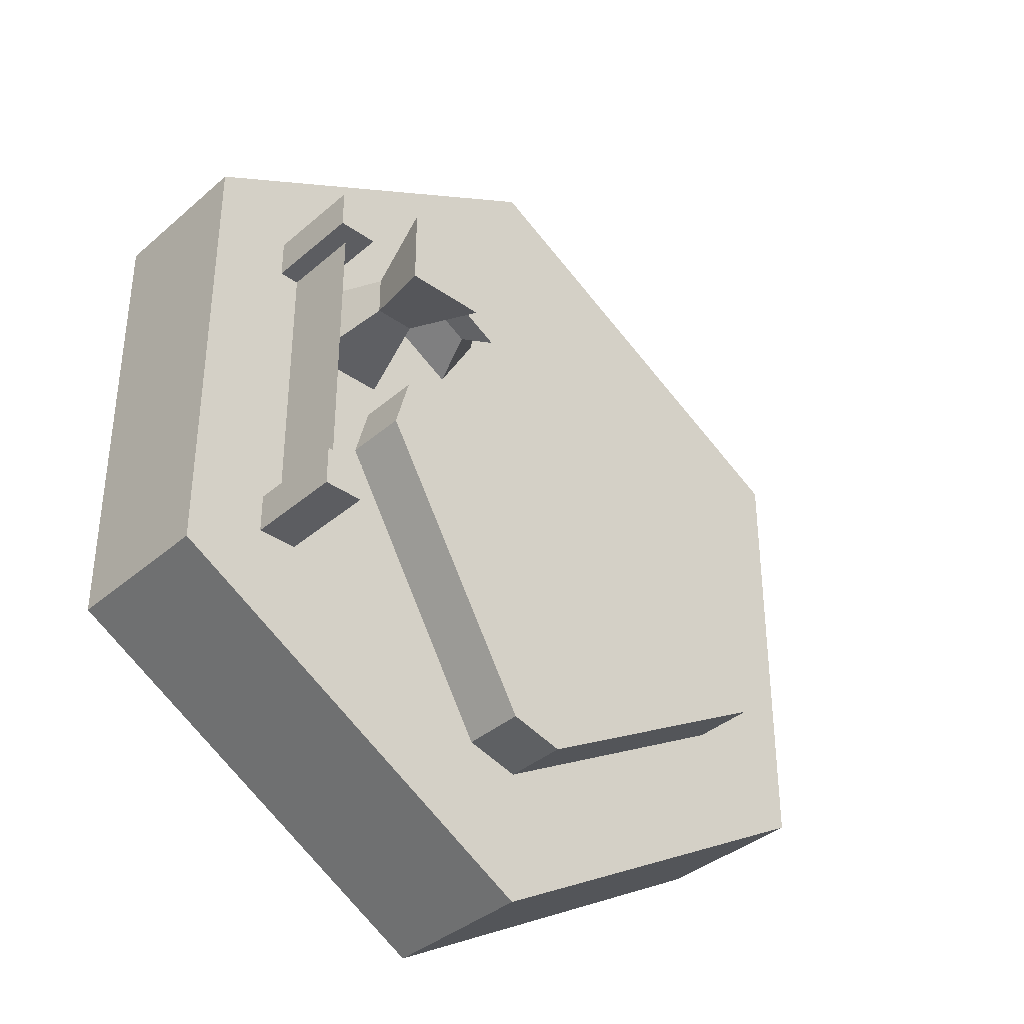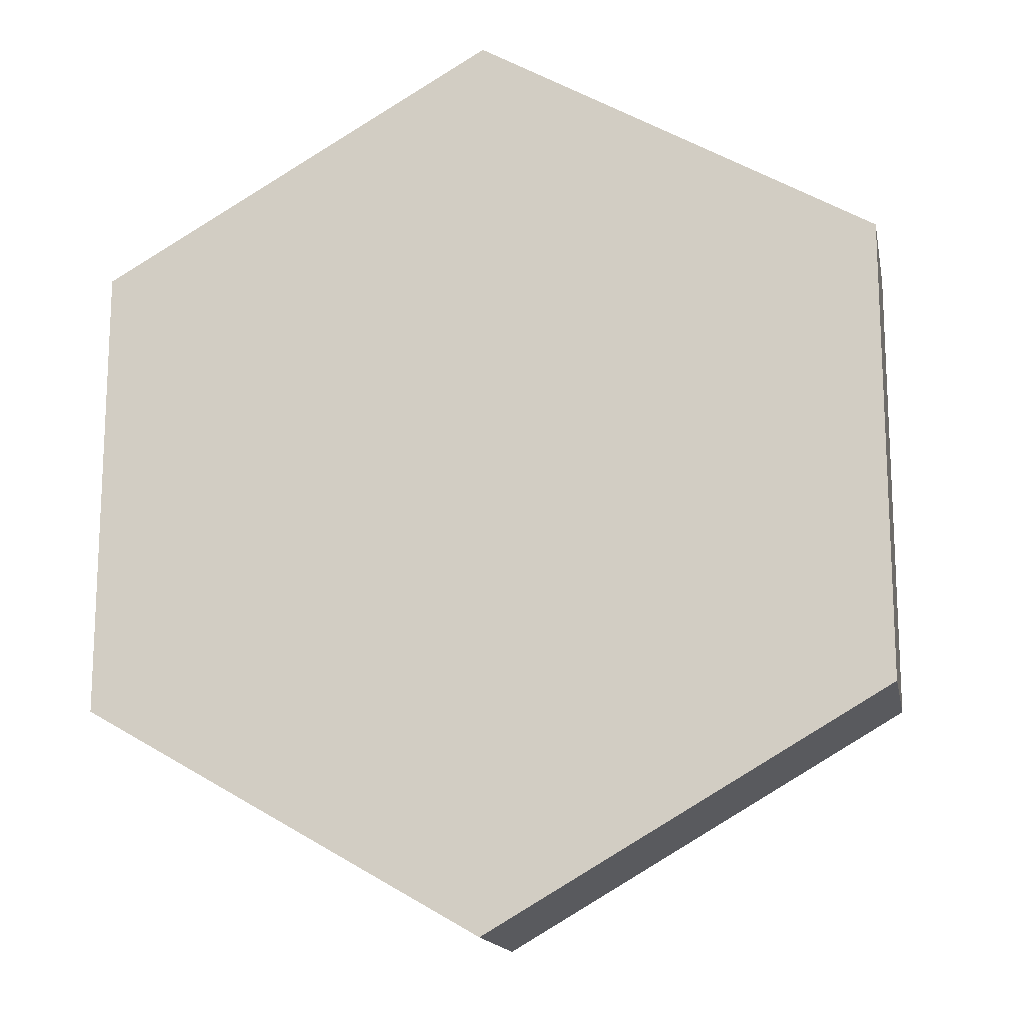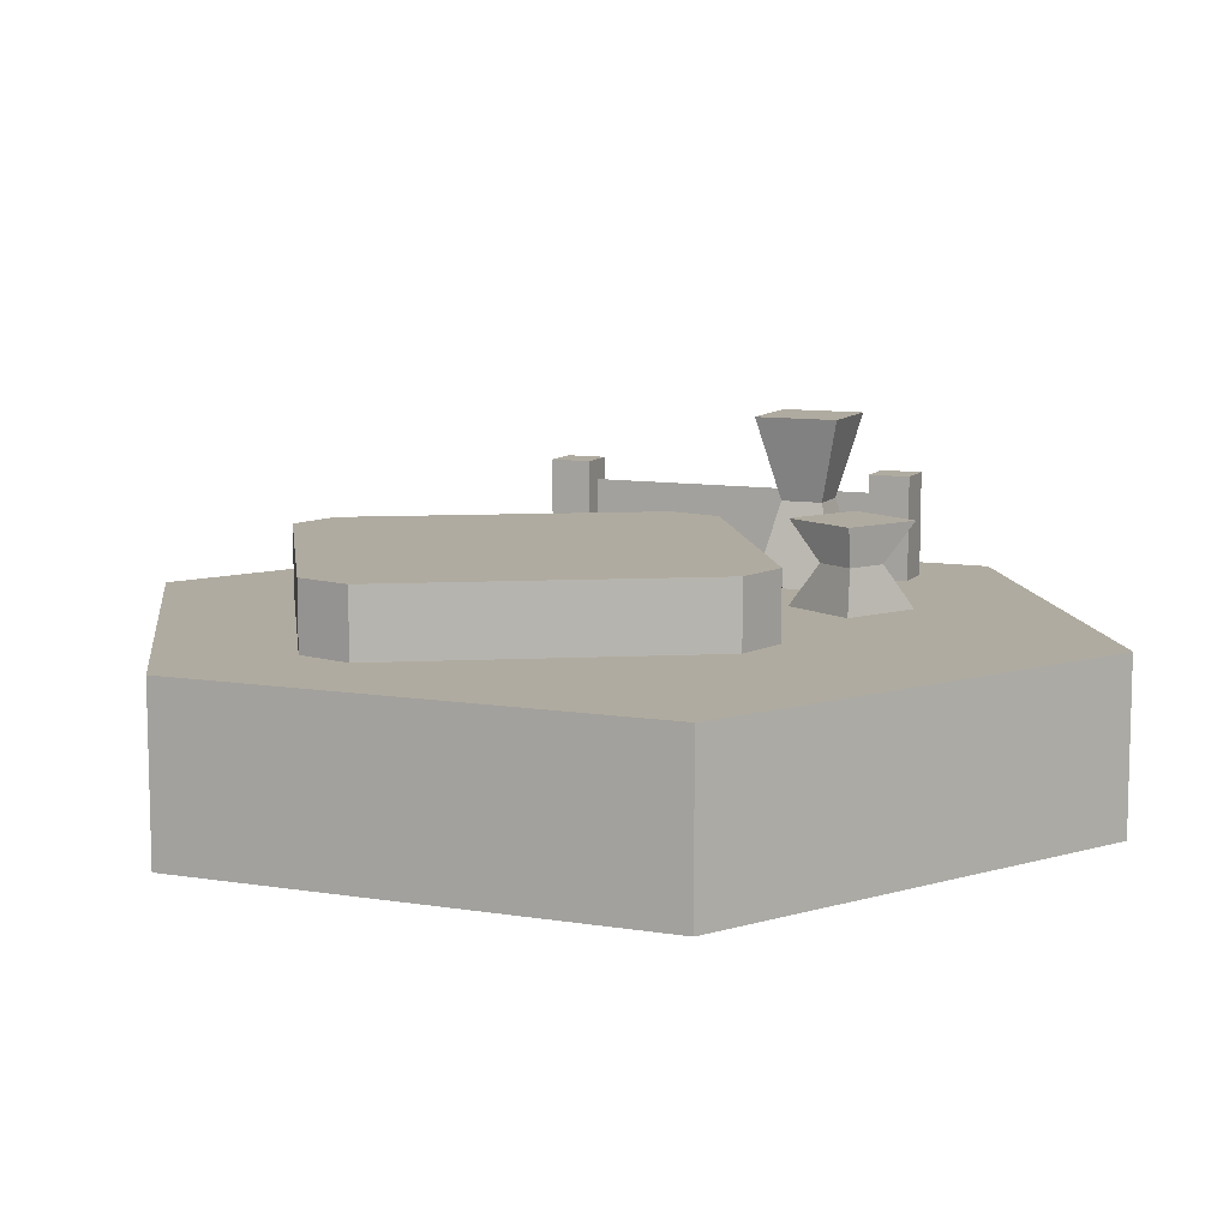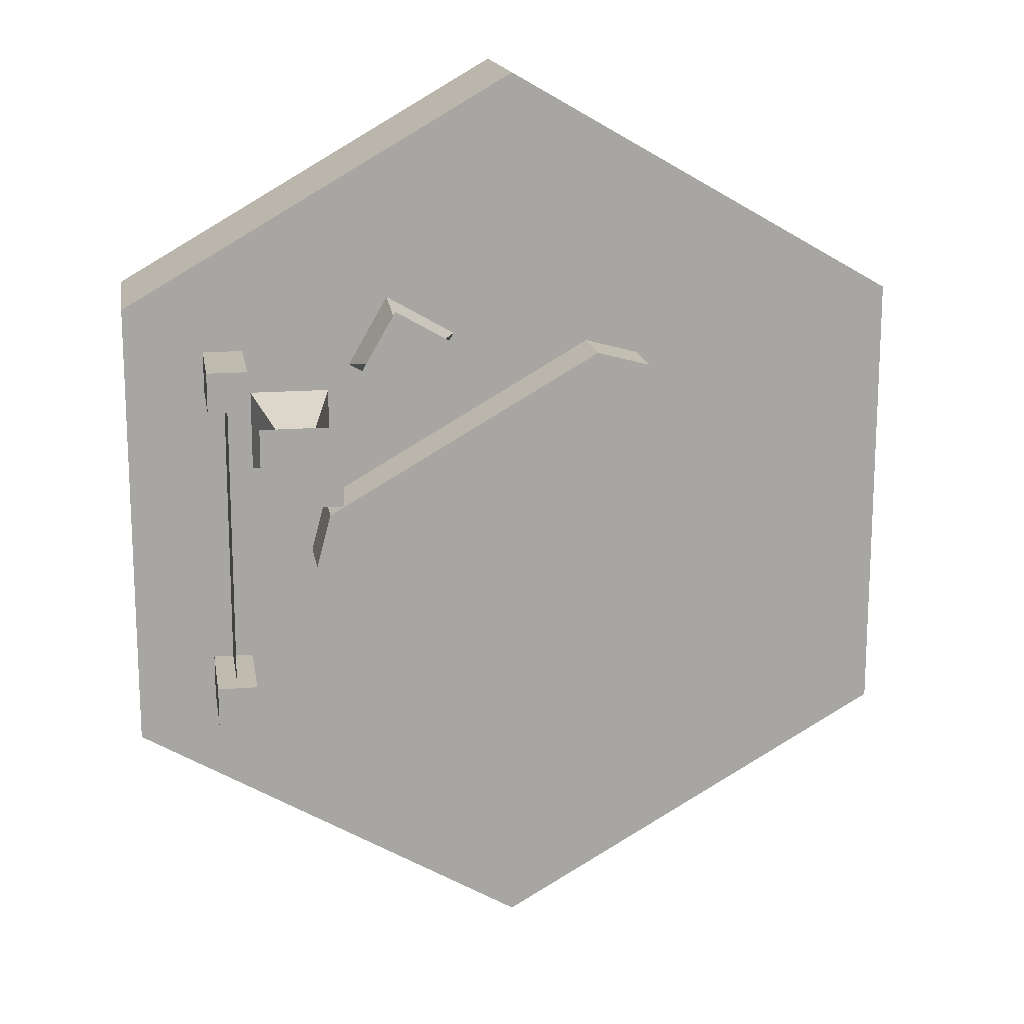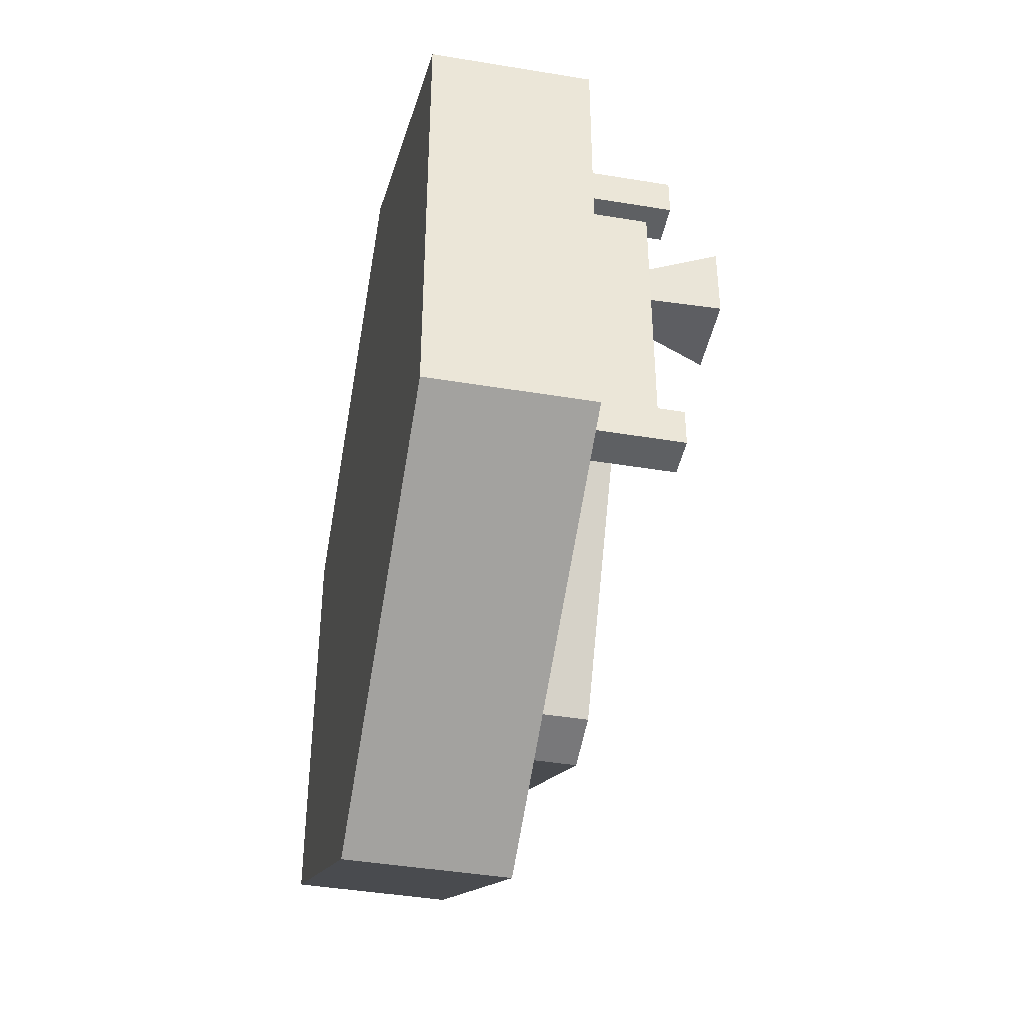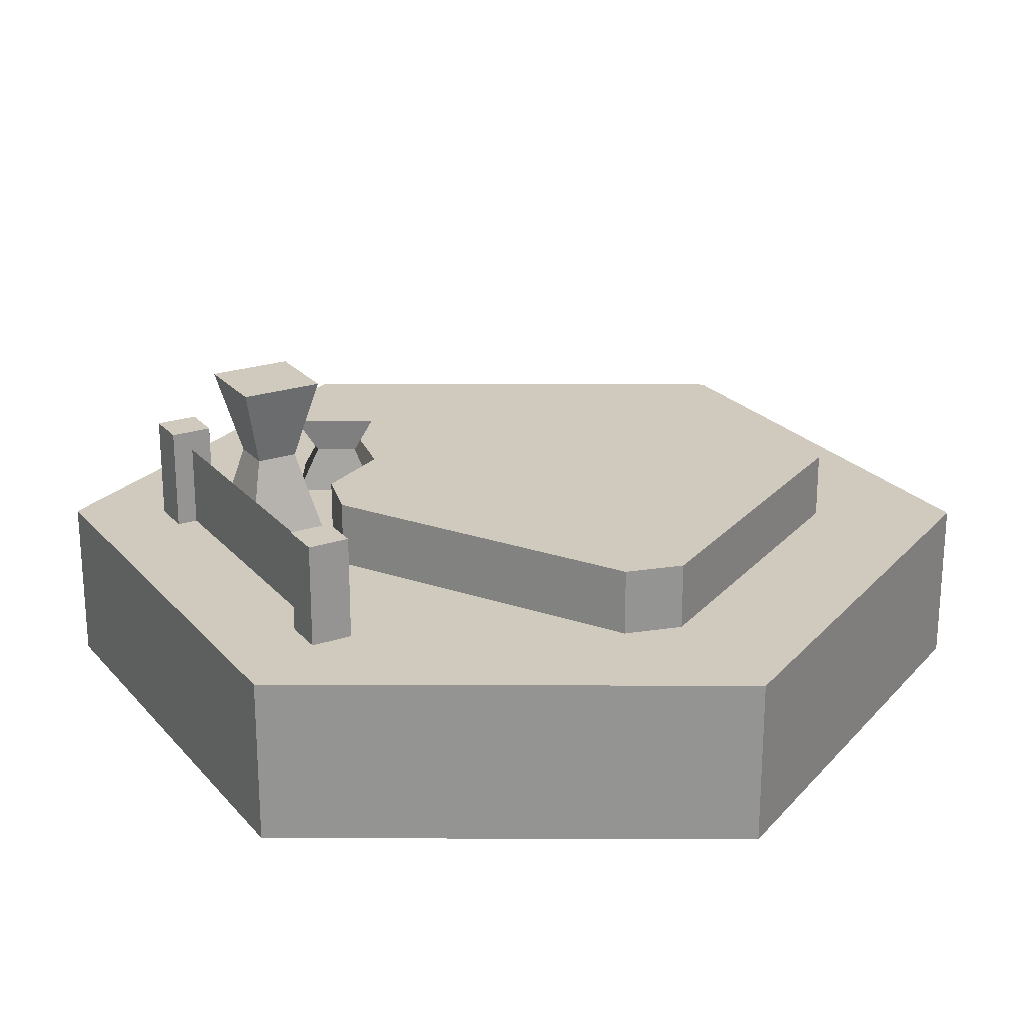
<metadata>
{"format":"obj","ext":"obj","renderer":"f3d","projection":"perspective","resolution":1024,"background":"white","views":[{"elev":-37.2,"azim":137.8,"up":"+Z"},{"elev":-15.8,"azim":11.1,"up":"+Z"},{"elev":9.8,"azim":-67.2,"up":"+Y"},{"elev":16.2,"azim":170.7,"up":"+Z"},{"elev":-42.6,"azim":78.8,"up":"+Z"},{"elev":23.0,"azim":150.3,"up":"+Y"}]}
</metadata>
<code>
o building_farm
v 0 -0 4.619
v 4 0 -2.309
v 4 -0 2.309
v -0 0 -4.619
v -4 -0 2.309
v -4 0 -2.309
v 4 0.8 2.309
v 0 0.8 4.619
v 4 0.8 -2.309
v -0 0.8 -4.619
v -4 0.8 -2.309
v -4 0.8 2.309
v 0 1.6 3.695
v -0 1.6 -3.695
v -3.2 1.6 1.848
v -3.2 1.6 -1.848
v 4 1.6 -2.309
v -0 1.6 -4.619
v -4 1.6 -2.309
v -4 1.6 2.309
v 4 1.6 2.309
v 0 1.6 4.619
v 3 2.4 -1.448
v 3 1.6 1.448
v 3 1.6 -1.448
v 3 2.4 1.448
v 3.2 2.6 1.448
v 2.8 1.6 1.448
v 2.8 2.6 1.448
v 3.2 1.6 1.448
v 2.8 2.6 1.848
v 2.8 1.6 1.848
v 3.2 1.6 1.848
v 3.2 2.6 1.848
v 3.2 2.6 -1.848
v 2.8 1.6 -1.848
v 2.8 2.6 -1.848
v 3.2 1.6 -1.848
v 2.8 2.6 -1.448
v 2.8 1.6 -1.448
v 3.2 2.6 -1.448
v 3.2 1.6 -1.448
v 1.986 2.24 0.2392
v -1.332 2.24 1.693
v -0.7856 2.24 1.839
v 2.132 2.24 -0.3072
v 0.5321 2.24 -3.078
v -2.932 2.24 -1.078
v -2.786 2.24 -1.625
v -0.01436 2.24 -3.225
v -2.932 1.6 -1.078
v -2.786 1.6 -1.625
v -0.01436 1.6 -3.225
v 0.5321 1.6 -3.078
v 2.132 1.6 -0.3072
v 1.986 1.6 0.2392
v -0.7856 1.6 1.839
v -1.332 1.6 1.693
v 1.929 1.6 1.406
v 2.729 1.6 0.6064
v 2.729 1.6 1.406
v 1.929 1.6 0.6064
v 1.929 3.2 0.6064
v 2.729 3.2 1.406
v 2.729 3.2 0.6064
v 1.929 3.2 1.406
v 2.129 2.4 0.8064
v 2.529 2.4 0.8064
v 2.529 2.4 1.206
v 2.129 2.4 1.206
v 0.6139 1.6 1.963
v 1.707 1.6 1.67
v 1.307 1.6 2.363
v 1.014 1.6 1.27
v 1.014 2.4 1.27
v 1.307 2.4 2.363
v 1.707 2.4 1.67
v 0.6139 2.4 1.963
v 1.087 2 1.544
v 1.433 2 1.744
v 1.233 2 2.09
v 0.8871 2 1.89
f 1 2 3
f 2 1 4
f 4 1 5
f 4 5 6
f 7 1 3
f 1 7 8
f 7 2 9
f 2 7 3
f 10 2 4
f 2 10 9
f 11 4 6
f 4 11 10
f 5 11 6
f 11 5 12
f 8 5 1
f 5 8 12
f 38 13 33
f 13 38 14
f 13 14 15
f 15 14 16
f 23 24 25
f 24 23 26
f 27 28 29
f 28 27 24
f 24 27 30
f 31 28 32
f 28 31 29
f 30 28 24
f 28 30 33
f 28 33 32
f 27 33 30
f 33 27 34
f 33 31 32
f 31 33 34
f 29 34 27
f 34 29 31
f 35 36 37
f 36 35 38
f 25 39 40
f 39 25 41
f 41 25 42
f 39 36 40
f 36 39 37
f 42 36 38
f 36 42 25
f 36 25 40
f 35 42 38
f 42 35 41
f 37 41 35
f 41 37 39
f 17 38 33
f 38 17 18
f 38 18 14
f 14 18 16
f 16 18 19
f 16 19 20
f 33 21 17
f 21 33 22
f 22 33 13
f 22 13 20
f 20 13 15
f 20 15 16
f 12 19 11
f 19 12 20
f 22 12 8
f 12 22 20
f 19 10 11
f 10 19 18
f 18 9 10
f 9 18 17
f 21 9 17
f 9 21 7
f 21 8 7
f 8 21 22
f 43 44 45
f 44 43 46
f 44 46 47
f 44 47 48
f 48 47 49
f 49 47 50
f 51 49 52
f 49 51 48
f 52 50 53
f 50 52 49
f 53 47 54
f 47 53 50
f 47 55 54
f 55 47 46
f 46 56 55
f 56 46 43
f 45 56 43
f 56 45 57
f 45 58 57
f 58 45 44
f 44 51 58
f 51 44 48
f 58 56 57
f 56 58 55
f 55 58 51
f 55 51 54
f 54 51 52
f 54 52 53
f 59 60 61
f 60 59 62
f 63 64 65
f 64 63 66
f 67 60 62
f 60 67 68
f 68 61 60
f 61 68 69
f 69 59 61
f 59 69 70
f 59 67 62
f 67 59 70
f 64 70 69
f 70 64 66
f 64 68 65
f 68 64 69
f 67 66 63
f 66 67 70
f 63 68 67
f 68 63 65
f 71 72 73
f 72 71 74
f 75 76 77
f 76 75 78
f 79 72 74
f 72 79 80
f 80 73 72
f 73 80 81
f 81 71 73
f 71 81 82
f 71 79 74
f 79 71 82
f 76 82 81
f 82 76 78
f 76 80 77
f 80 76 81
f 79 78 75
f 78 79 82
f 75 80 79
f 80 75 77

</code>
